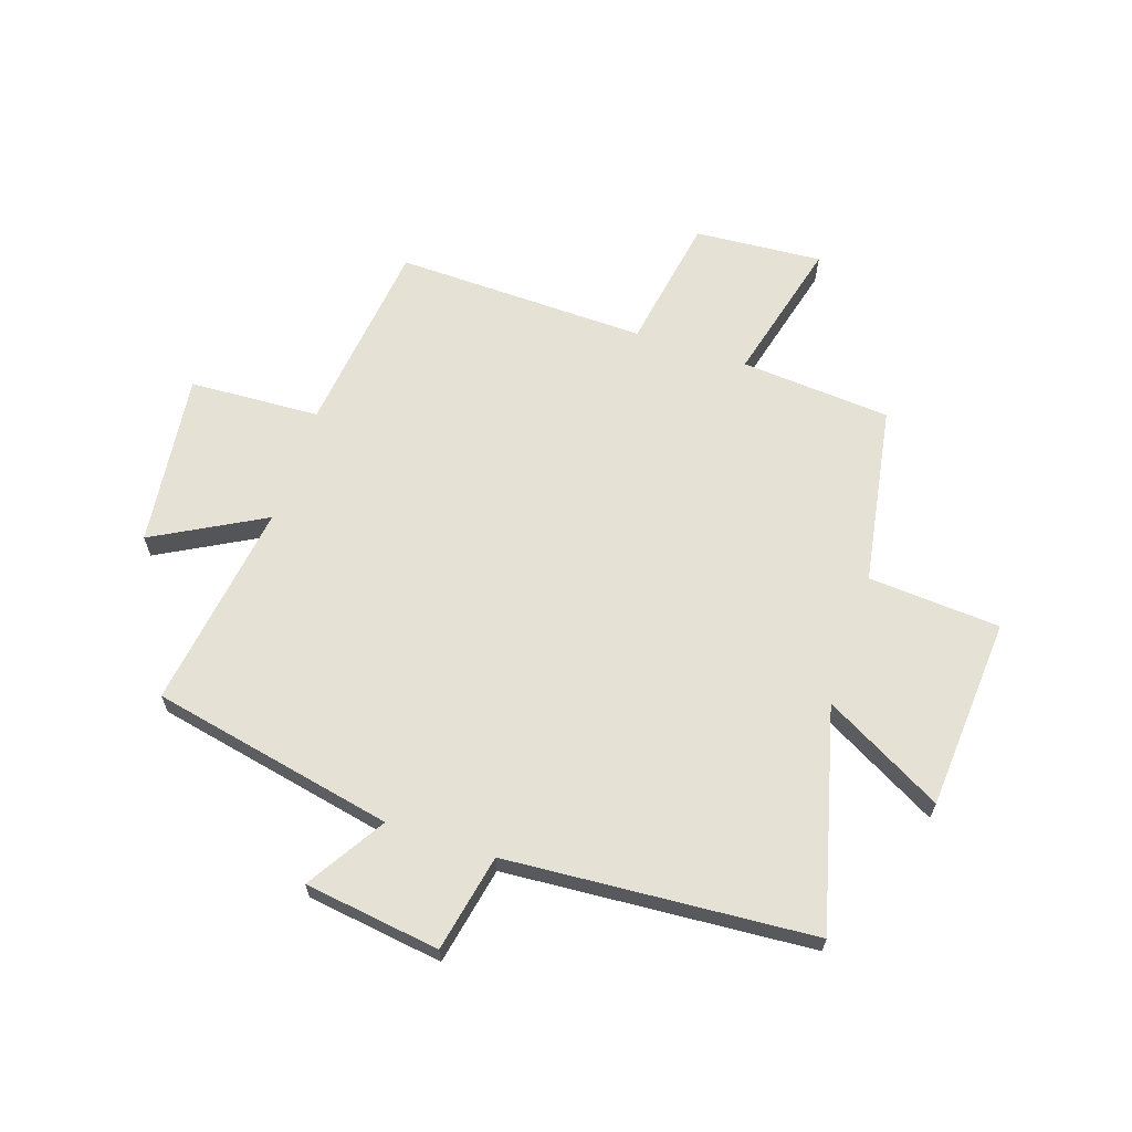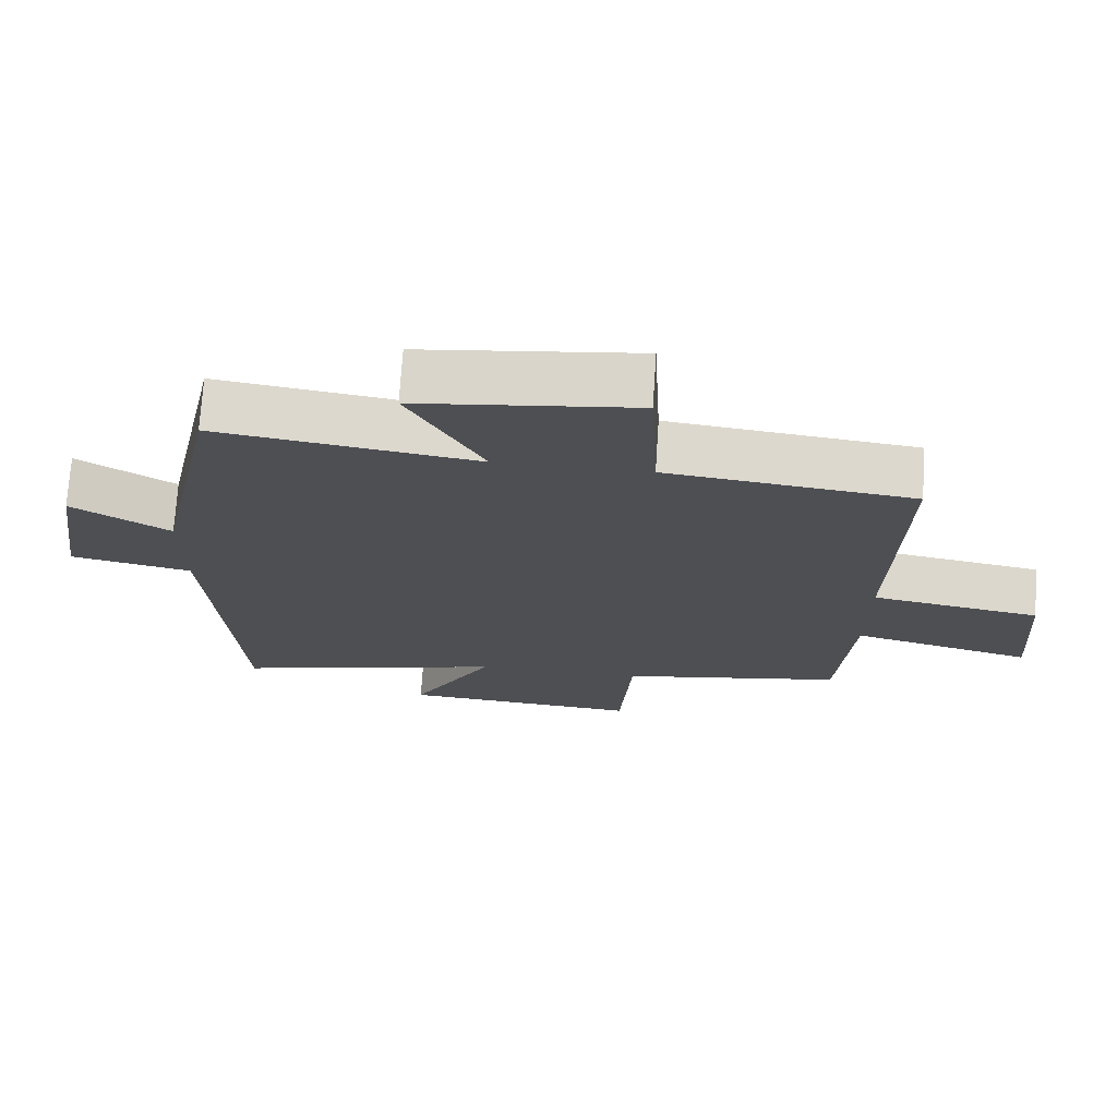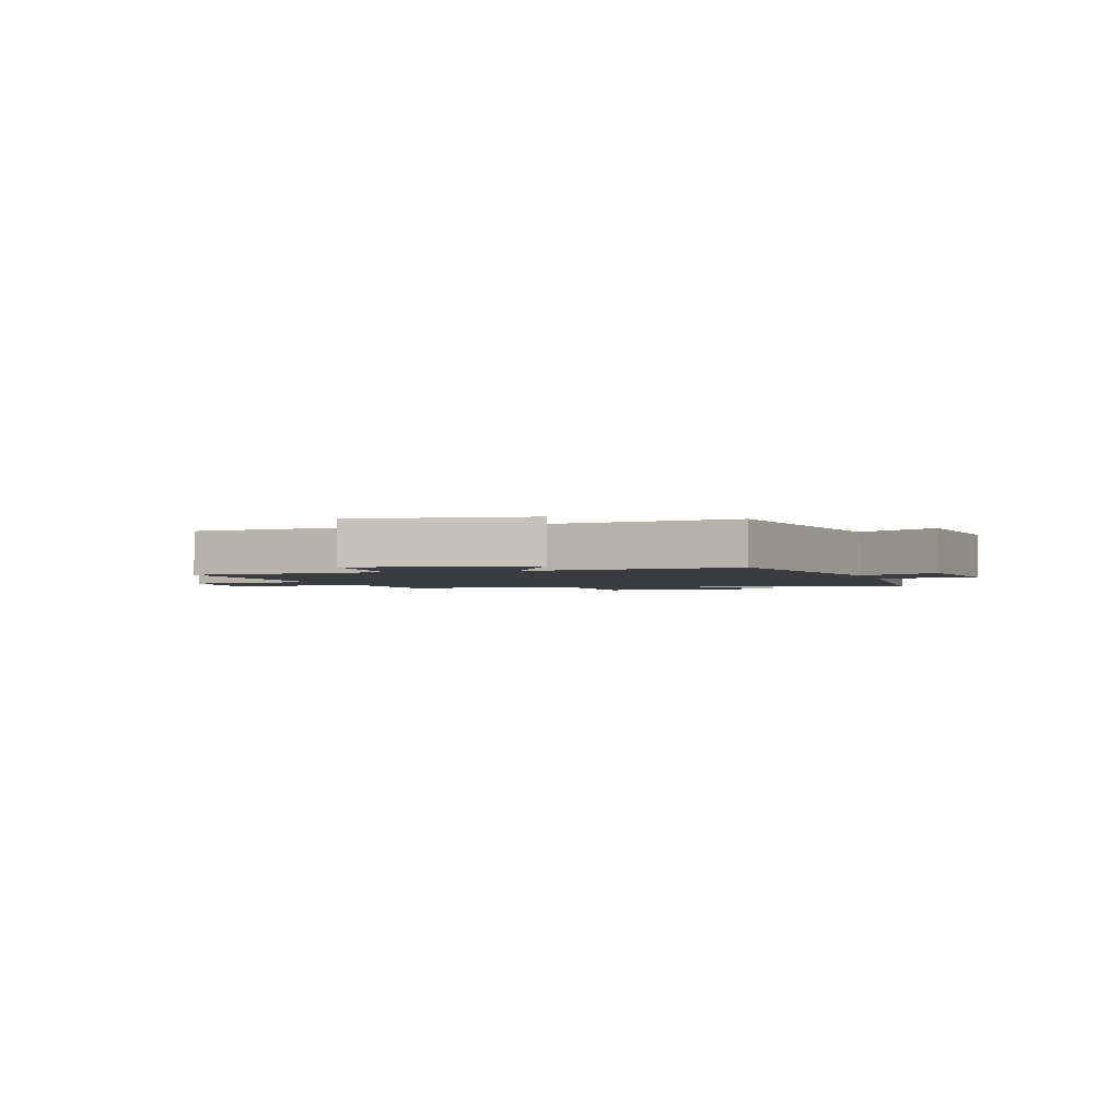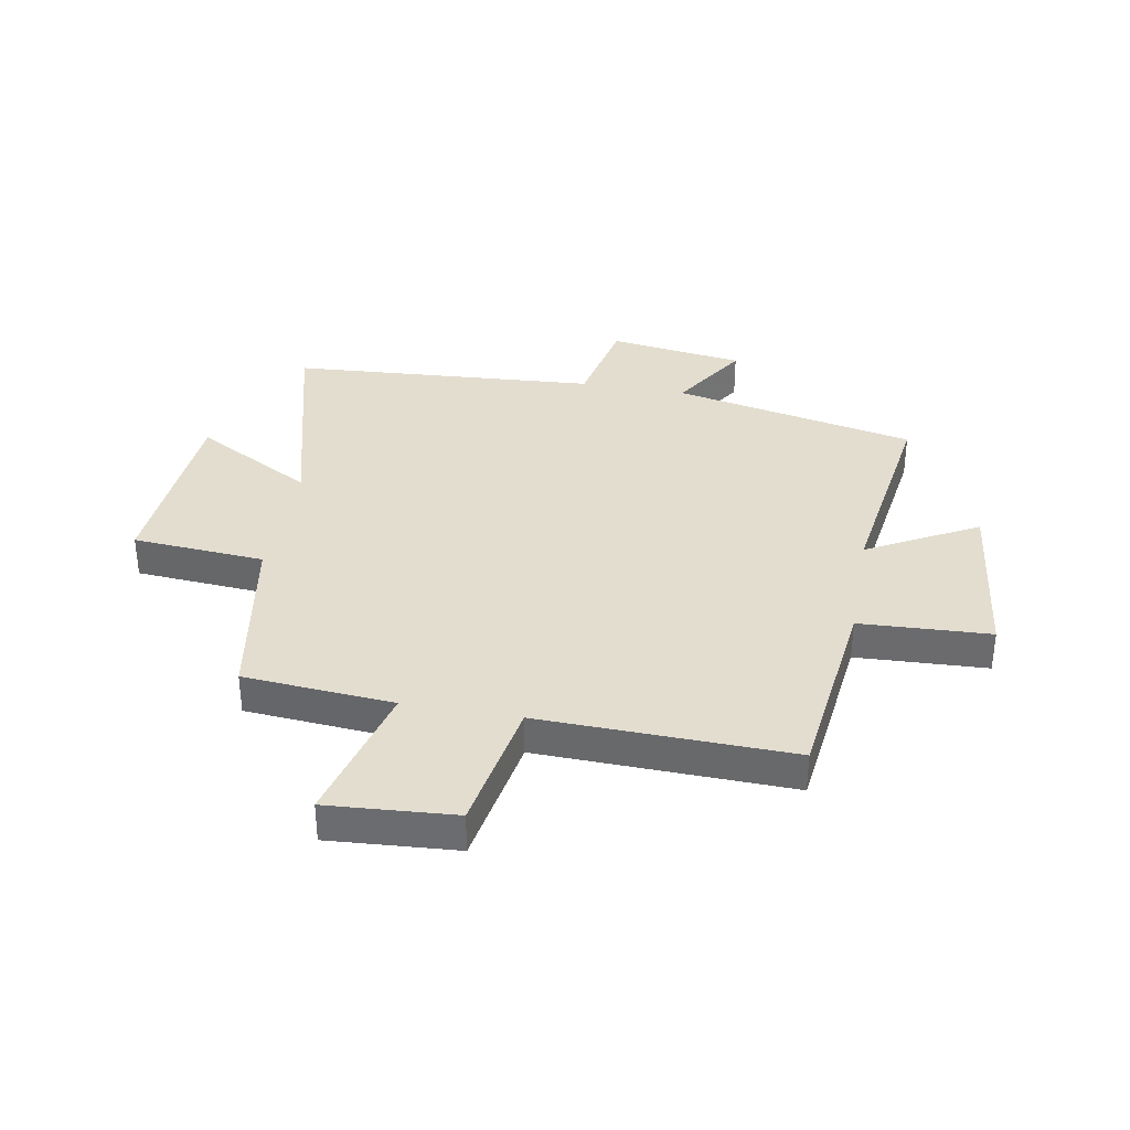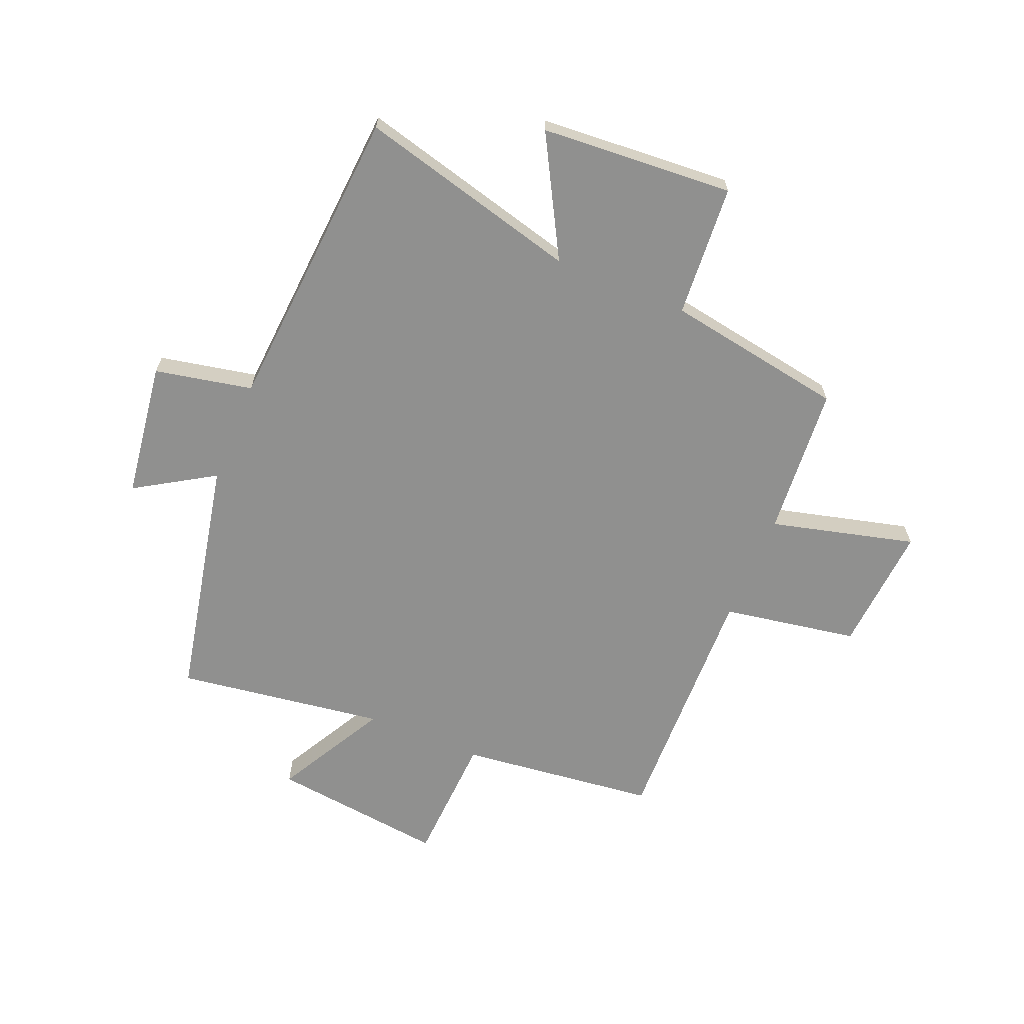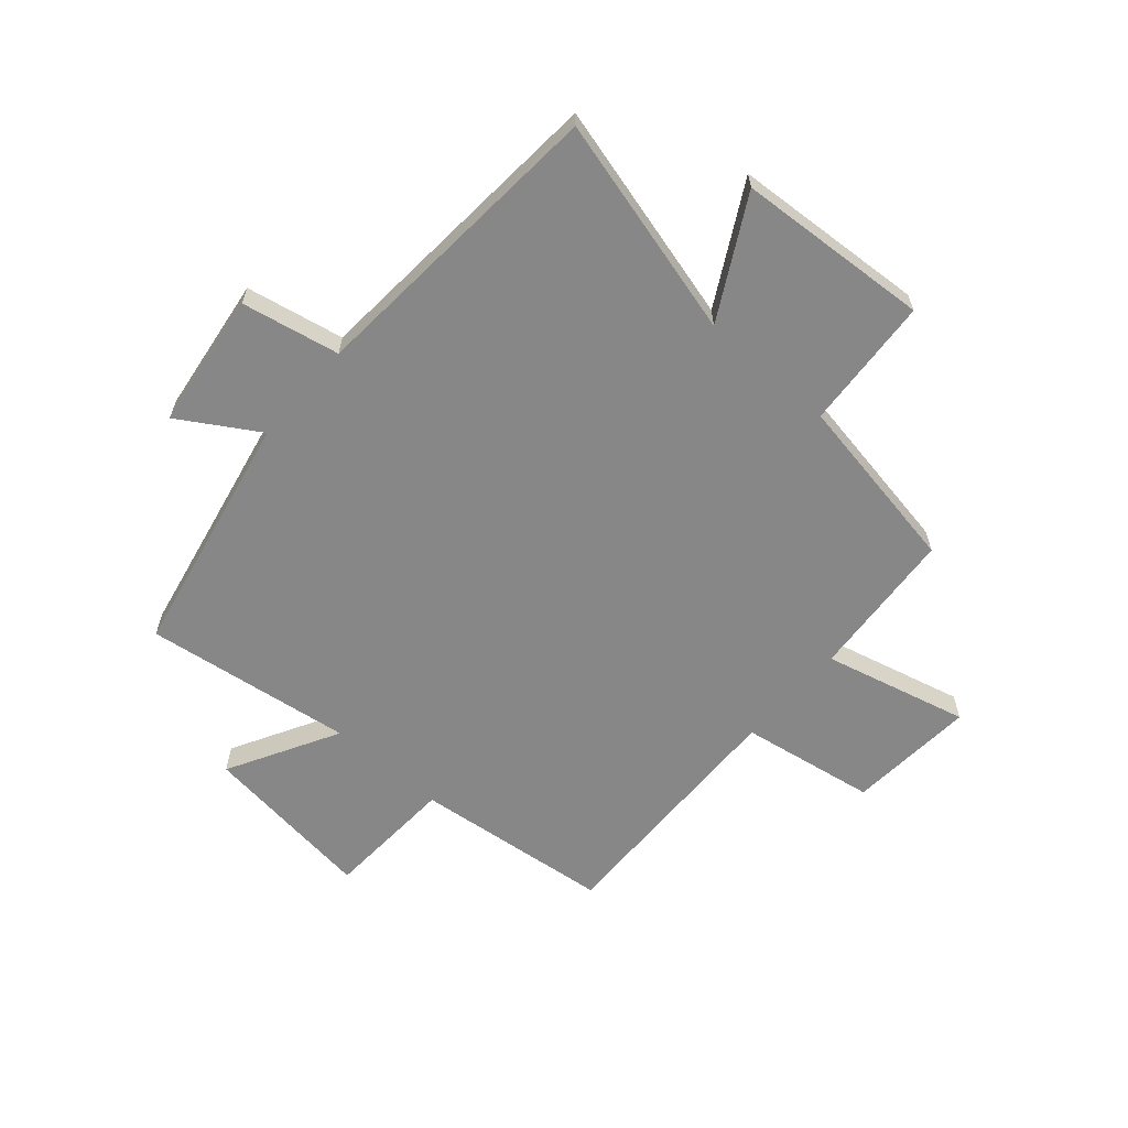
<metadata>
{"format":"obj","ext":"obj","renderer":"f3d","projection":"perspective","resolution":1024,"background":"white","views":[{"elev":64.5,"azim":108.3,"up":"+Y"},{"elev":72.5,"azim":-176.3,"up":"+Z"},{"elev":-2.1,"azim":16.8,"up":"+Y"},{"elev":35.5,"azim":-79.8,"up":"+Y"},{"elev":-65.6,"azim":157.4,"up":"+Y"},{"elev":-62.5,"azim":138.6,"up":"+Y"}]}
</metadata>
<code>
v 0.463 0.07 -0.6
v 0.076 0.07 -0.5
v 0.191 0.07 -0.708
v -0.147 0.07 -0.732
v -0.164 0.07 -0.5
v -0.479 0.07 -0.447
v -0.5 0.07 -0.183
v -0.753 0.07 -0.248
v -0.737 0.07 -0.024
v -0.5 0.07 0.017
v -0.512 0.07 0.459
v -0.167 0.07 0.5
v -0.156 0.07 0.729
v 0.15 0.07 0.693
v 0.045 0.07 0.5
v 0.41 0.07 0.553
v 0.5 0.07 0.126
v 0.637 0.07 0.211
v 0.671 0.07 -0.027
v 0.5 0.07 -0.062
v 0.463 0 -0.6
v 0.076 0 -0.5
v 0.191 0 -0.708
v -0.147 0 -0.732
v -0.164 0 -0.5
v -0.479 0 -0.447
v -0.5 0 -0.183
v -0.753 0 -0.248
v -0.737 0 -0.024
v -0.5 0 0.017
v -0.512 0 0.459
v -0.167 0 0.5
v -0.156 0 0.729
v 0.15 0 0.693
v 0.045 0 0.5
v 0.41 0 0.553
v 0.5 0 0.126
v 0.637 0 0.211
v 0.671 0 -0.027
v 0.5 0 -0.062
f 17 18 19 20
f 20 1 2
f 17 20 2
f 16 17 2
f 15 16 2
f 12 13 14 15
f 12 15 2
f 11 12 2
f 10 11 2
f 7 8 9 10
f 7 10 2
f 6 7 2
f 5 6 2
f 2 3 4 5
f 40 39 38 37
f 22 21 40
f 22 40 37
f 22 37 36
f 22 36 35
f 35 34 33 32
f 22 35 32
f 22 32 31
f 22 31 30
f 30 29 28 27
f 22 30 27
f 22 27 26
f 22 26 25
f 25 24 23 22
f 1 21 22 2
f 2 22 23 3
f 3 23 24 4
f 4 24 25 5
f 5 25 26 6
f 6 26 27 7
f 7 27 28 8
f 8 28 29 9
f 9 29 30 10
f 10 30 31 11
f 11 31 32 12
f 12 32 33 13
f 13 33 34 14
f 14 34 35 15
f 15 35 36 16
f 16 36 37 17
f 17 37 38 18
f 18 38 39 19
f 19 39 40 20
f 20 40 21 1

</code>
